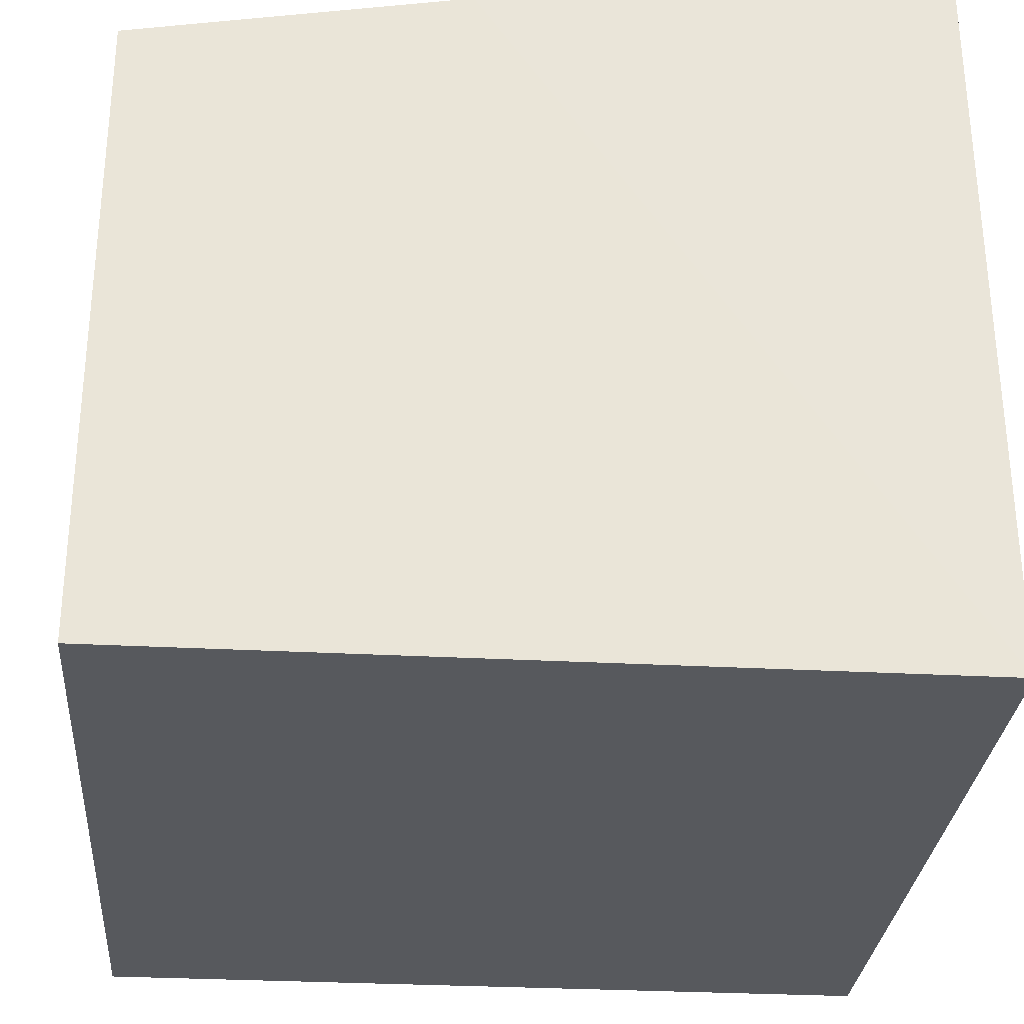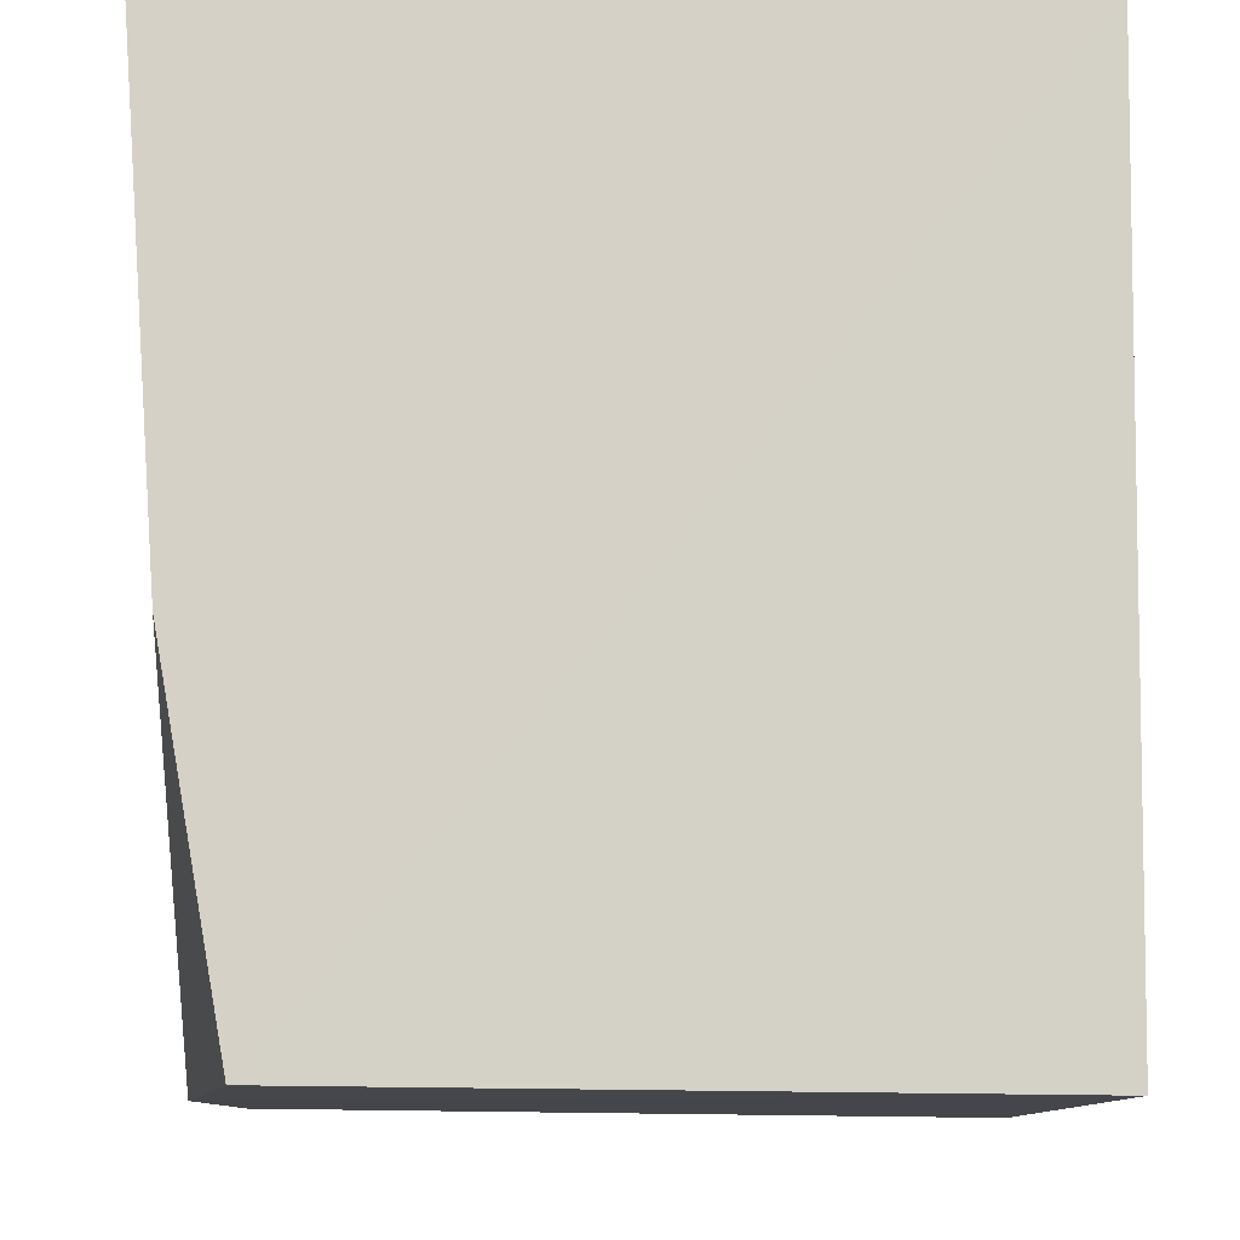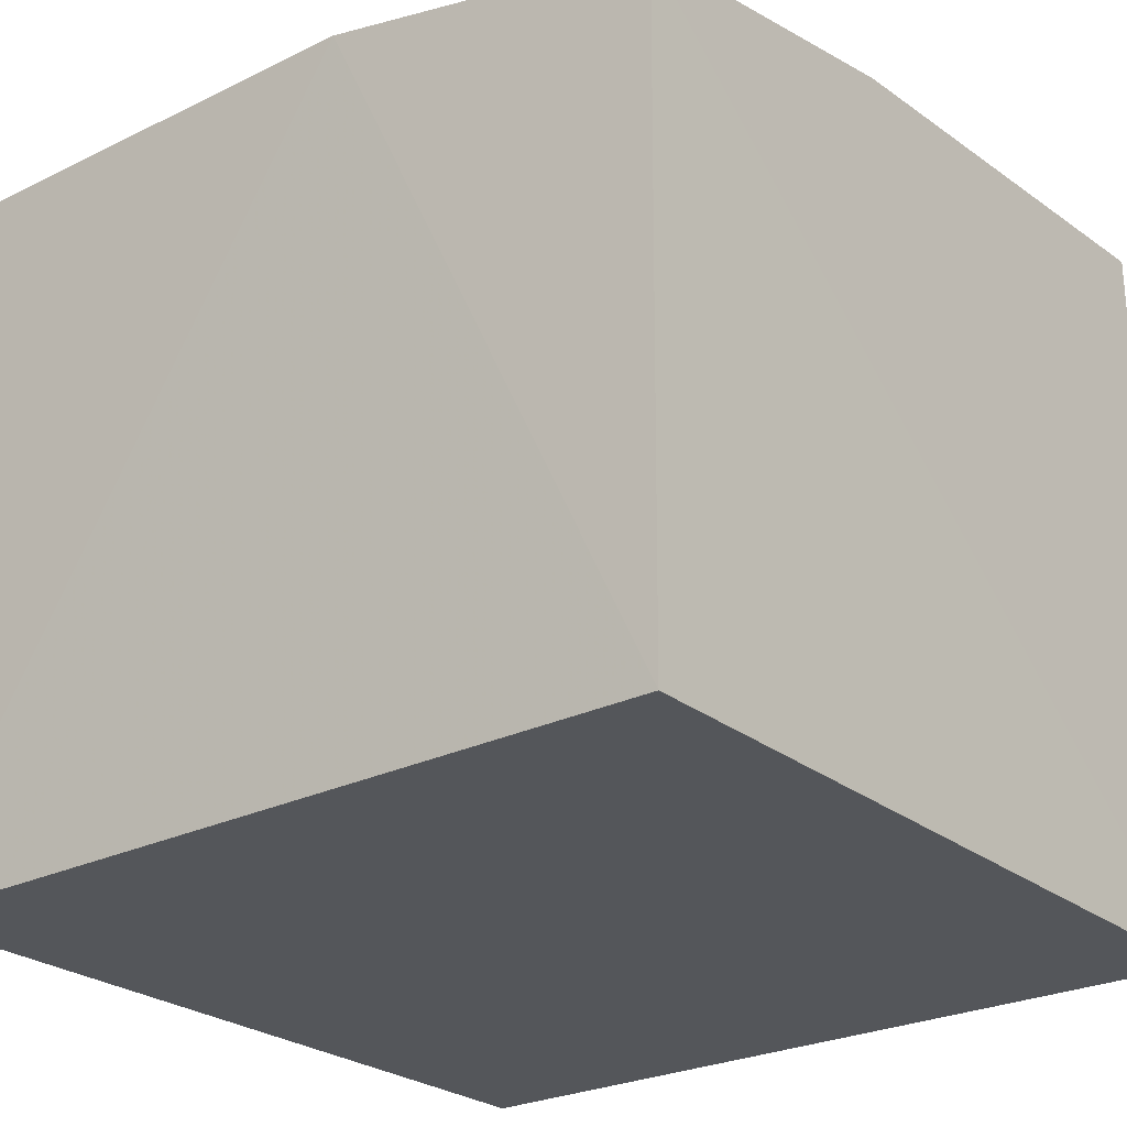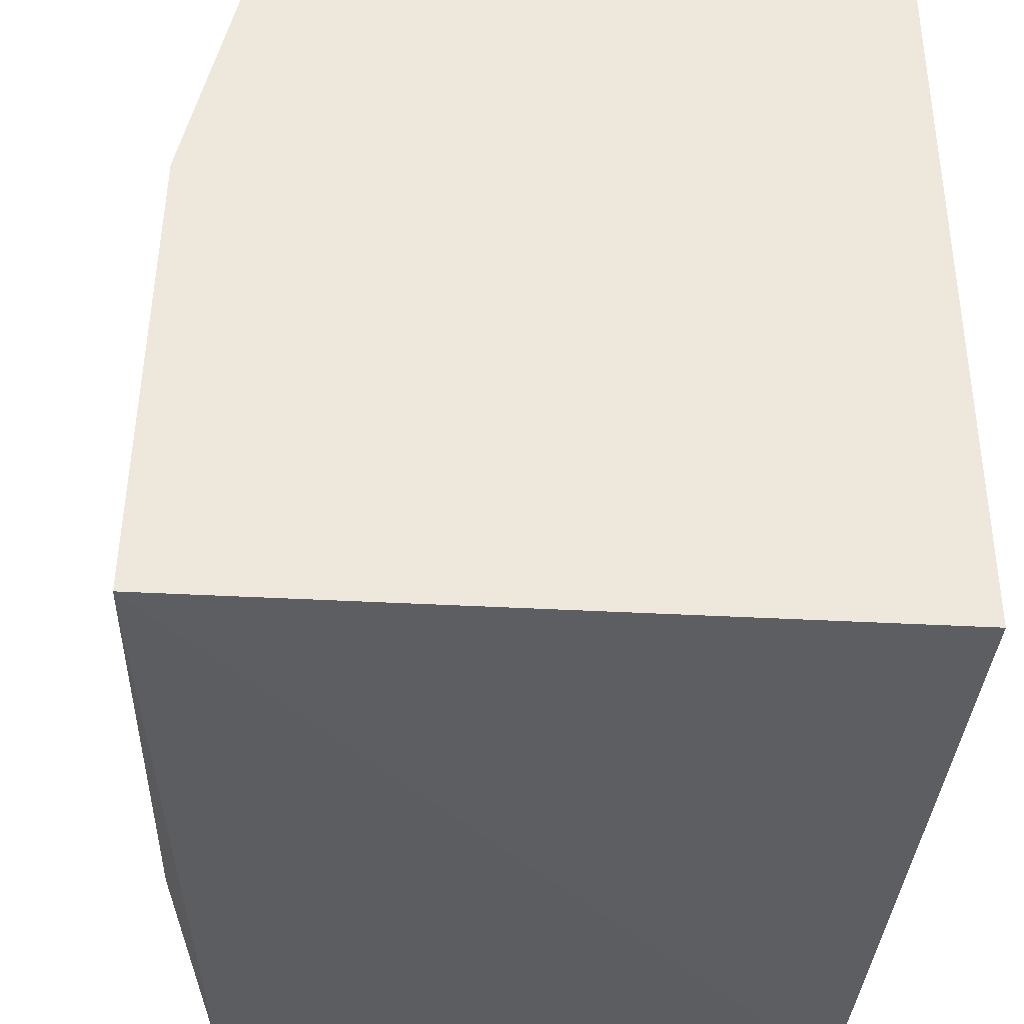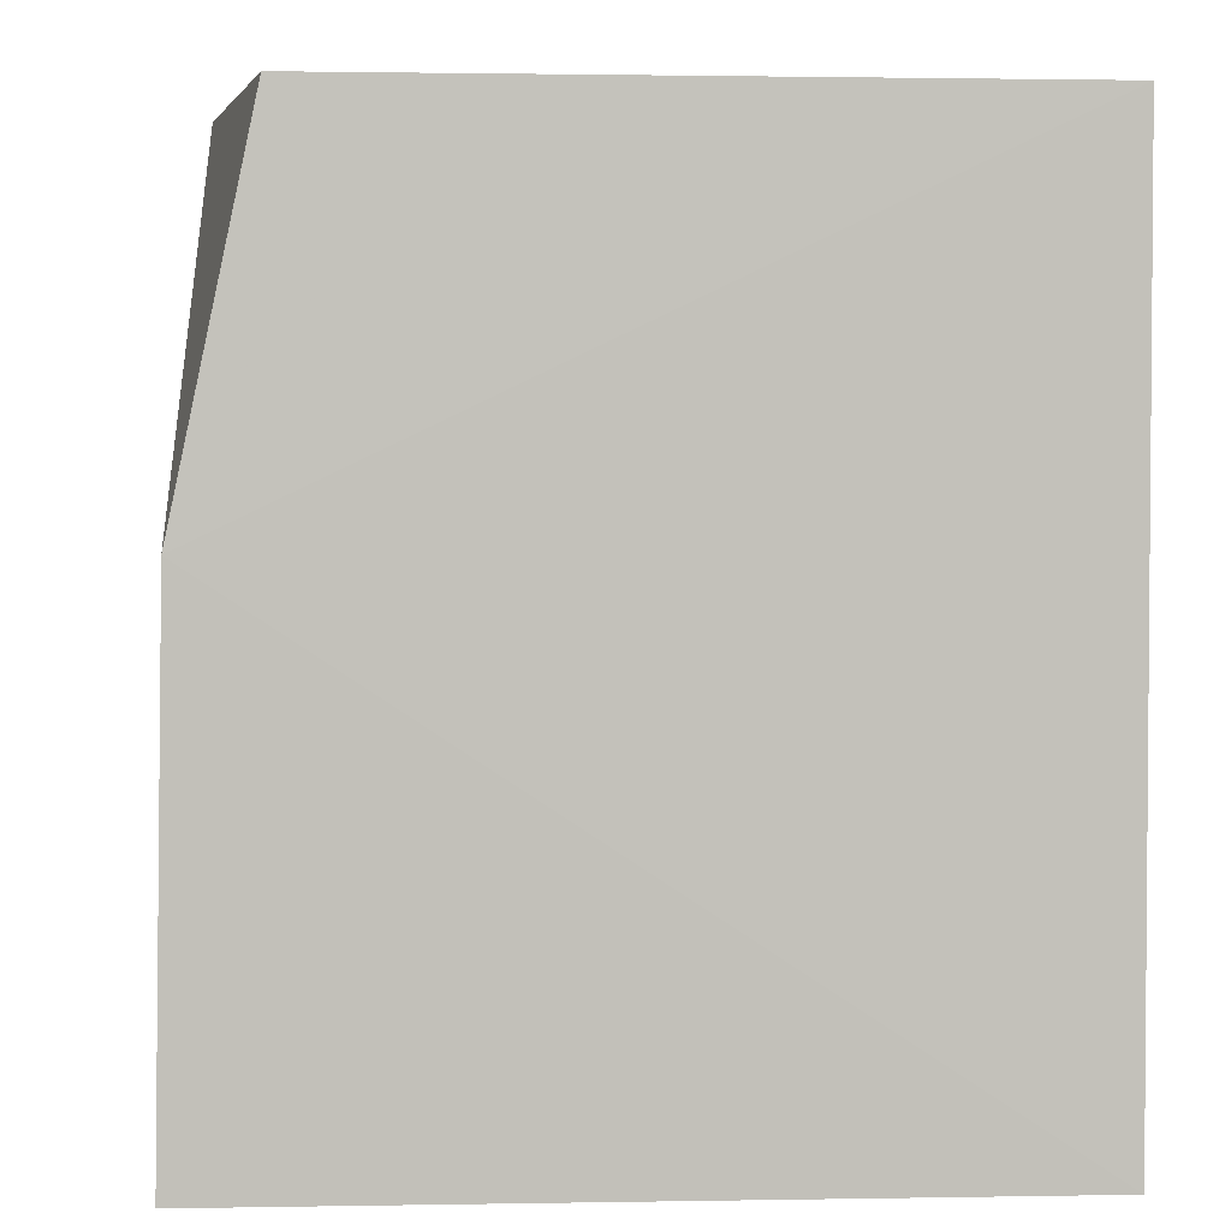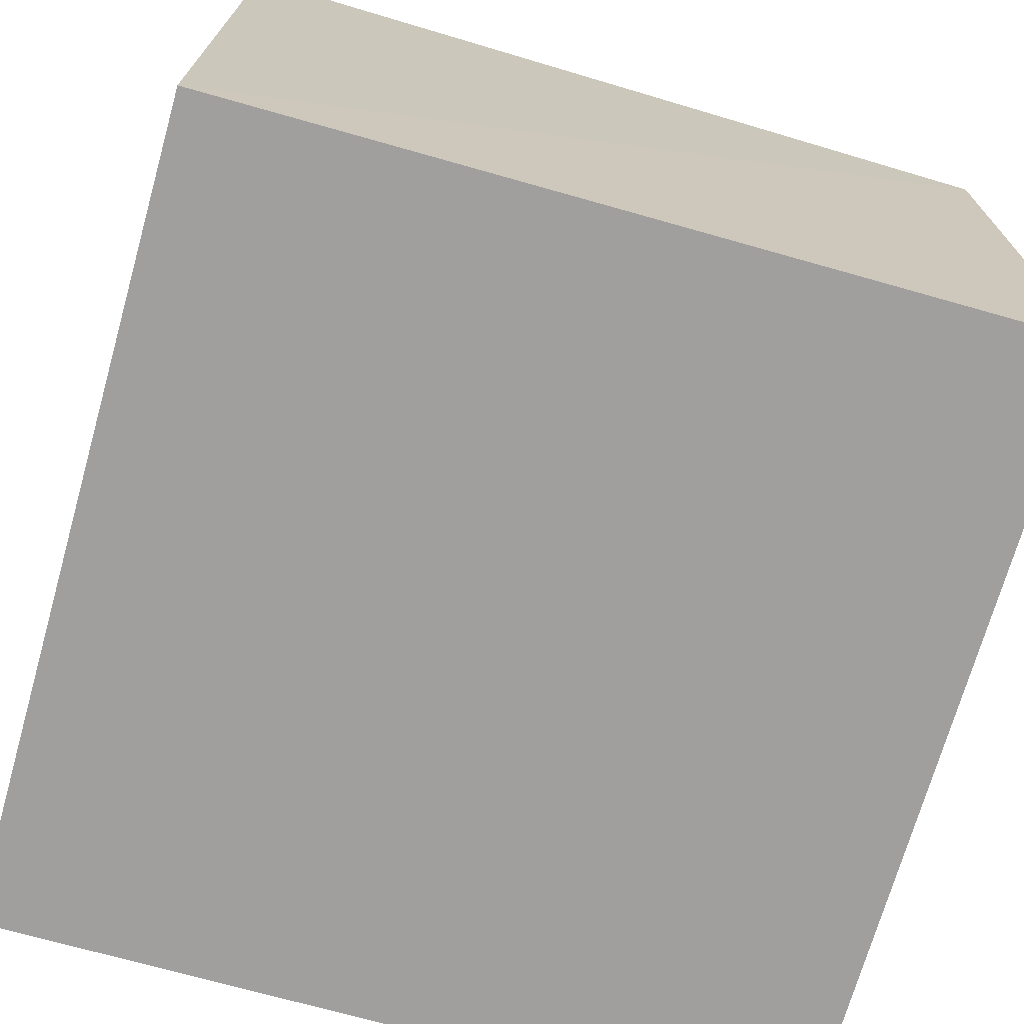
<metadata>
{"format":"obj","ext":"obj","renderer":"f3d","projection":"perspective","resolution":1024,"background":"white","views":[{"elev":-29.6,"azim":-4.6,"up":"+Y"},{"elev":79.9,"azim":-89.4,"up":"+Z"},{"elev":-25.6,"azim":-51.6,"up":"+Y"},{"elev":-37.5,"azim":-94.5,"up":"+Z"},{"elev":2.9,"azim":-92.4,"up":"+Z"},{"elev":-71.3,"azim":74.2,"up":"+Y"}]}
</metadata>
<code>
v 0.007986 0.0152 0.01582
v 0.008017 0.008281 0.01582
v 0.008018 0.01433 0.008264
v 0.0004673 0.01501 0.008228
v 0.0004558 0.008281 0.01582
v 0.005429 0.01478 0.008591
v 0.0004596 0.01425 0.01585
v 0.0004558 0.008281 0.00826
v 0.007716 0.01476 0.01083
v 0.003576 0.01484 0.01584
v 0.008017 0.008281 0.00826
v 0.0004294 0.01493 0.01264
f 1 2 3
f 6 3 4
f 6 4 1
f 7 5 2
f 8 2 5
f 9 6 1
f 9 1 3
f 9 3 6
f 10 7 2
f 10 2 1
f 11 3 2
f 11 2 8
f 11 8 4
f 11 4 3
f 12 4 8
f 12 7 10
f 12 10 1
f 12 1 4
f 12 8 5
f 12 5 7

</code>
